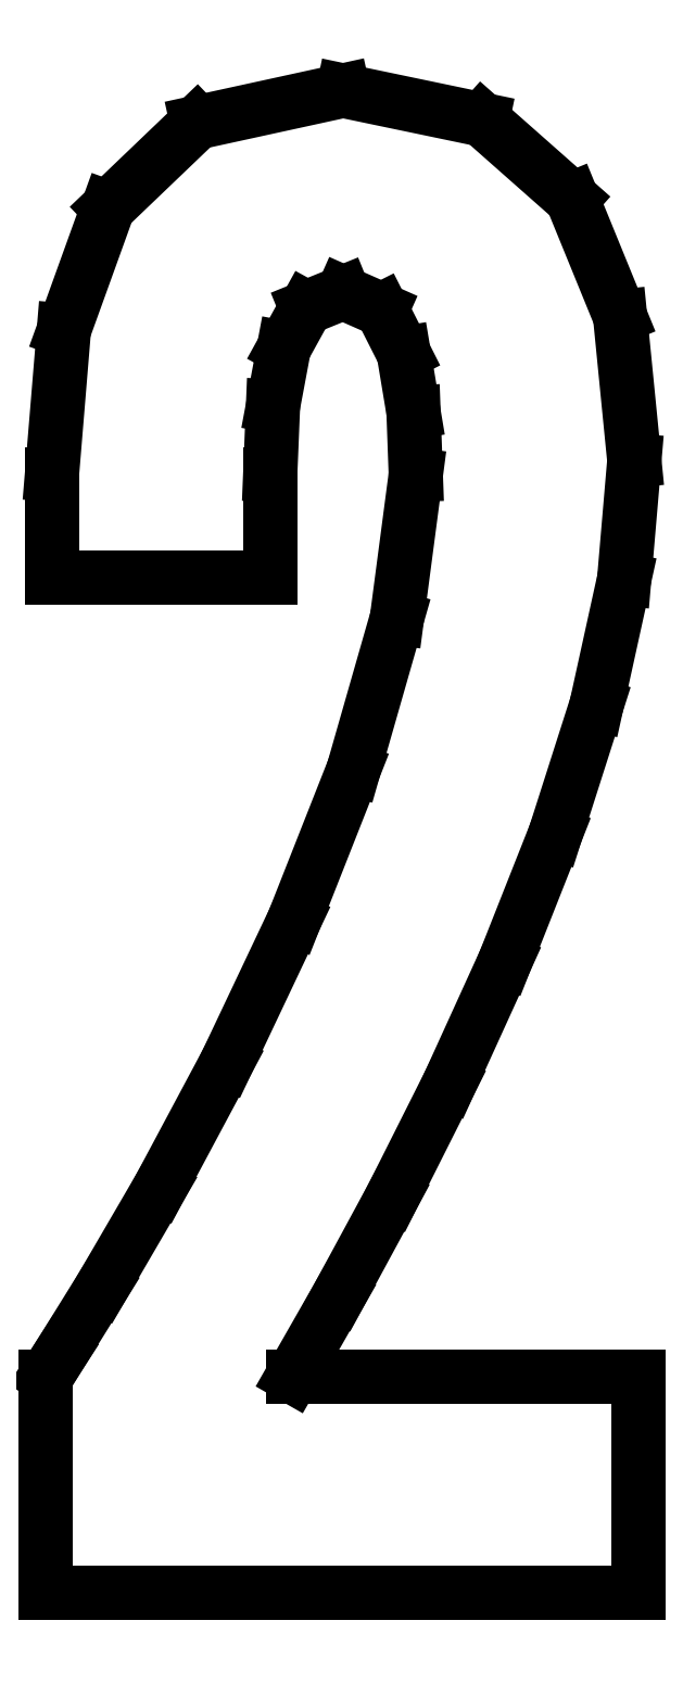
<metadata>
{"format":"dxf","ext":"dxf","renderer":"ezdxf+matplotlib","layout":"modelspace","background":"white","min_lineweight":24,"dpi":150}
</metadata>
<code>
0
SECTION
2
ENTITIES
0
LINE
8
0
10
0.1775
20
0.8032
30
0
11
0.1775
21
0.8848
31
0
0
LINE
8
0
10
0.1775
20
0.8848
30
0
11
0.1797
21
0.9391
31
0
0
LINE
8
0
10
0.1797
20
0.9391
30
0
11
0.1884
21
0.9851
31
0
0
LINE
8
0
10
0.1884
20
0.9851
30
0
11
0.2059
21
1.017
31
0
0
LINE
8
0
10
0.2059
20
1.017
30
0
11
0.2352
21
1.029
31
0
0
LINE
8
0
10
0.2352
20
1.029
30
0
11
0.2658
21
1.015
31
0
0
LINE
8
0
10
0.2658
20
1.015
30
0
11
0.2832
21
0.9808
31
0
0
LINE
8
0
10
0.2832
20
0.9808
30
0
11
0.291
21
0.9343
31
0
0
LINE
8
0
10
0.291
20
0.9343
30
0
11
0.2928
21
0.8848
31
0
0
LINE
8
0
10
0.2928
20
0.8848
30
0
11
0.2778
21
0.7714
31
0
0
LINE
8
0
10
0.2778
20
0.7714
30
0
11
0.2436
21
0.6518
31
0
0
LINE
8
0
10
0.2436
20
0.6518
30
0
11
0.1966
21
0.5325
31
0
0
LINE
8
0
10
0.1966
20
0.5325
30
0
11
0.1433
21
0.42
31
0
0
LINE
8
0
10
0.1433
20
0.42
30
0
11
0.09049
21
0.3211
31
0
0
LINE
8
0
10
0.09049
20
0.3211
30
0
11
0.0446
21
0.2422
31
0
0
LINE
8
0
10
0.0446
20
0.2422
30
0
11
0.01221
21
0.1901
31
0
0
LINE
8
0
10
0.01221
20
0.1901
30
0
11
0
21
0.1712
31
0
0
LINE
8
0
10
0
20
0.1712
30
0
11
0
21
-0
31
0
0
LINE
8
0
10
0
20
-0
30
0
11
0.4688
21
-0
31
0
0
LINE
8
0
10
0.4688
20
-0
30
0
11
0.4688
21
0.1712
31
0
0
LINE
8
0
10
0.4688
20
0.1712
30
0
11
0.1953
21
0.1712
31
0
0
LINE
8
0
10
0.1953
20
0.1712
30
0
11
0.2321
21
0.2357
31
0
0
LINE
8
0
10
0.2321
20
0.2357
30
0
11
0.2746
21
0.3142
31
0
0
LINE
8
0
10
0.2746
20
0.3142
30
0
11
0.3194
21
0.4034
31
0
0
LINE
8
0
10
0.3194
20
0.4034
30
0
11
0.3634
21
0.5001
31
0
0
LINE
8
0
10
0.3634
20
0.5001
30
0
11
0.4033
21
0.6009
31
0
0
LINE
8
0
10
0.4033
20
0.6009
30
0
11
0.4358
21
0.7027
31
0
0
LINE
8
0
10
0.4358
20
0.7027
30
0
11
0.4577
21
0.8022
31
0
0
LINE
8
0
10
0.4577
20
0.8022
30
0
11
0.4657
21
0.8961
31
0
0
LINE
8
0
10
0.4657
20
0.8961
30
0
11
0.4544
21
1.01
31
0
0
LINE
8
0
10
0.4544
20
1.01
30
0
11
0.4164
21
1.103
31
0
0
LINE
8
0
10
0.4164
20
1.103
30
0
11
0.3455
21
1.166
31
0
0
LINE
8
0
10
0.3455
20
1.166
30
0
11
0.2352
21
1.189
31
0
0
LINE
8
0
10
0.2352
20
1.189
30
0
11
0.1196
21
1.164
31
0
0
LINE
8
0
10
0.1196
20
1.164
30
0
11
0.04921
21
1.096
31
0
0
LINE
8
0
10
0.04921
20
1.096
30
0
11
0.01421
21
0.9991
31
0
0
LINE
8
0
10
0.01421
20
0.9991
30
0
11
0.004774
21
0.8848
31
0
0
LINE
8
0
10
0.004774
20
0.8848
30
0
11
0.004774
21
0.8032
31
0
0
LINE
8
0
10
0.004774
20
0.8032
30
0
11
0.1775
21
0.8032
31
0
0
ENDSEC
0
EOF

</code>
